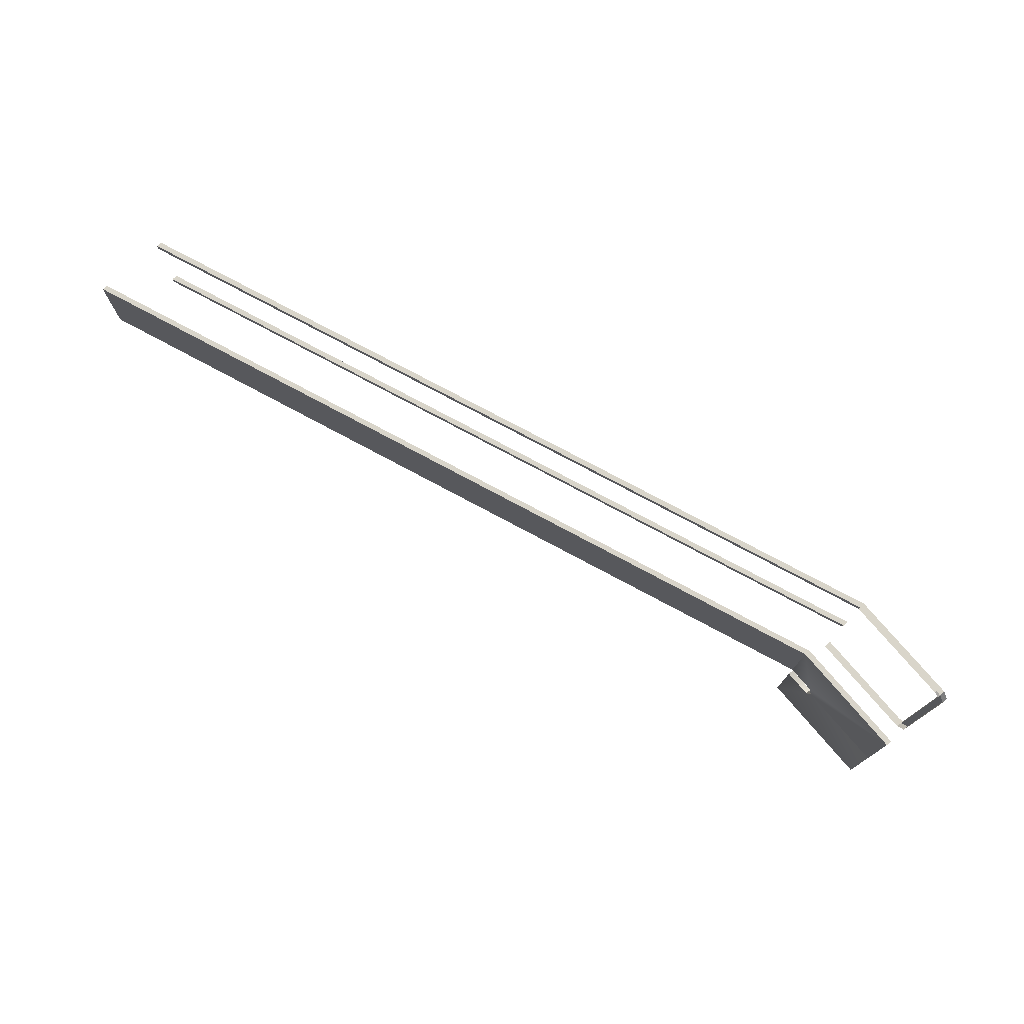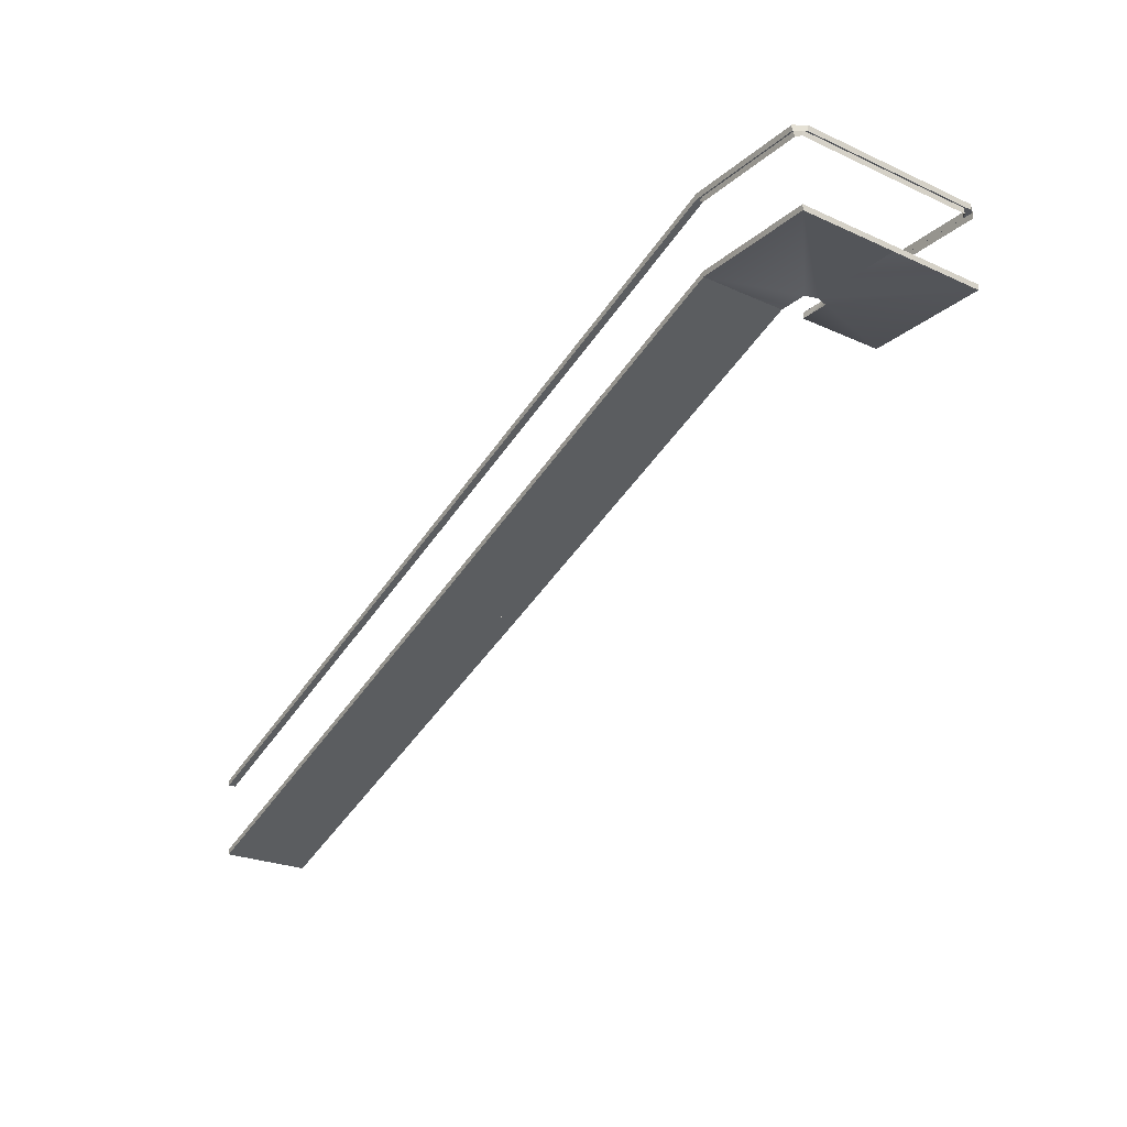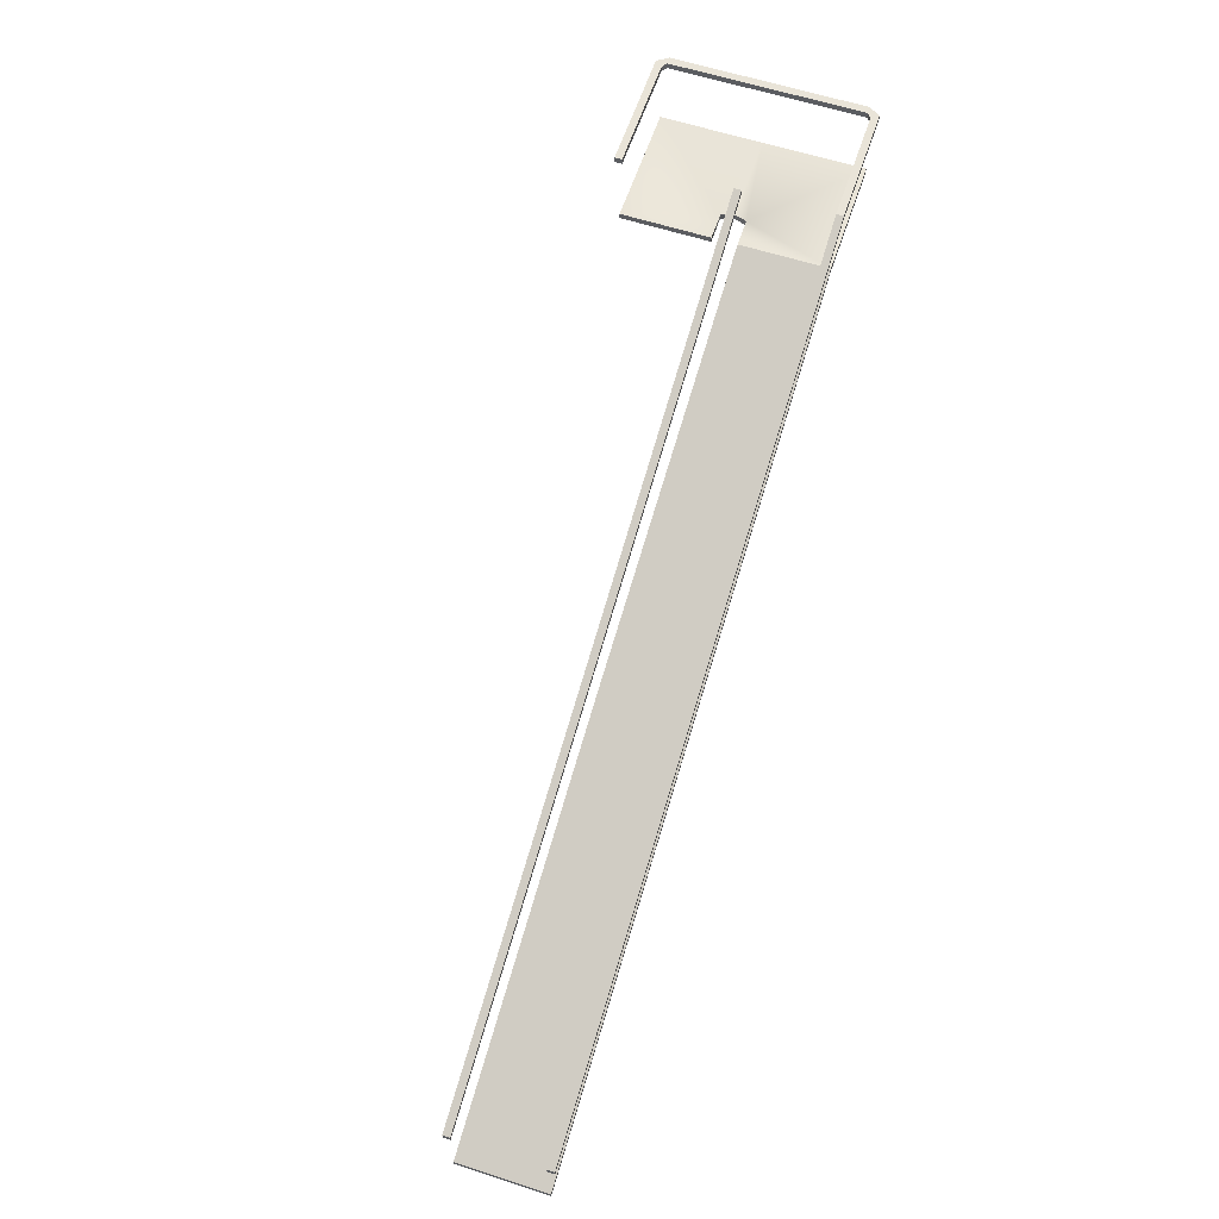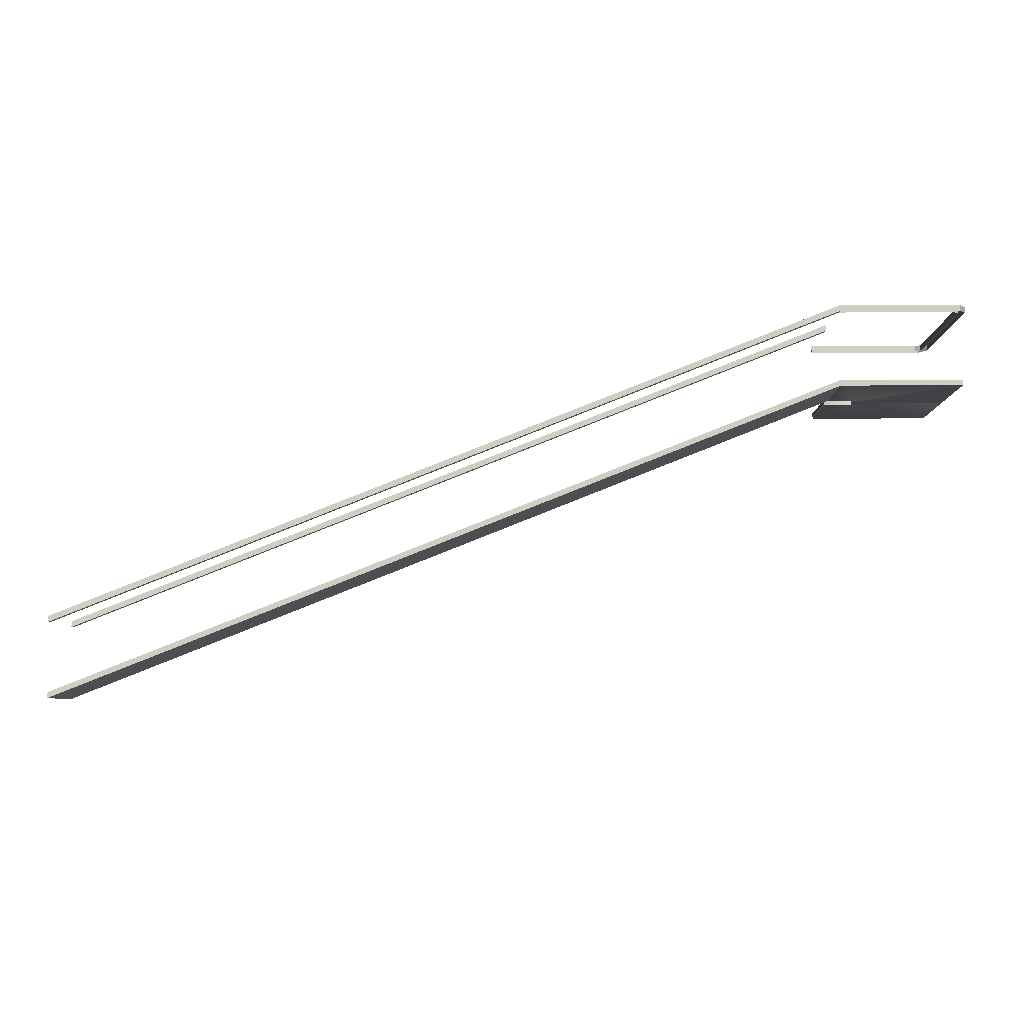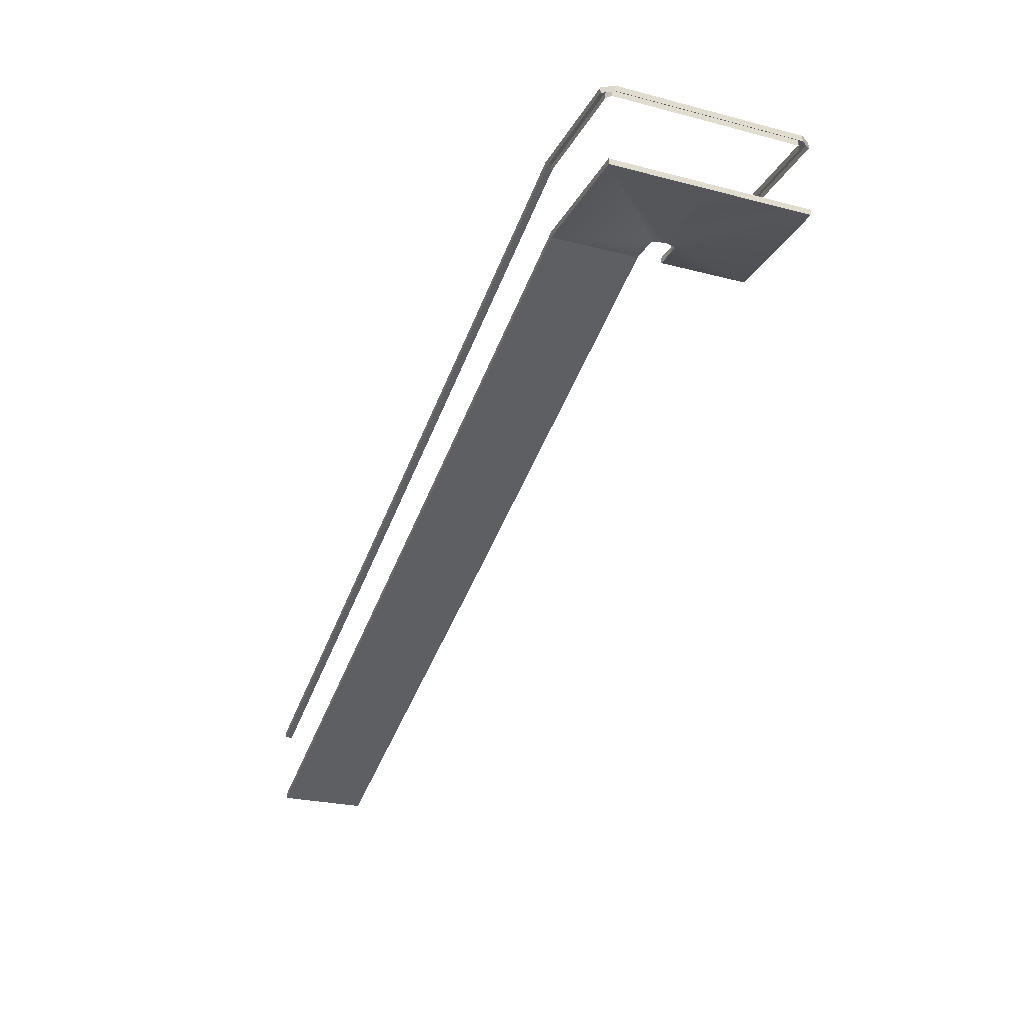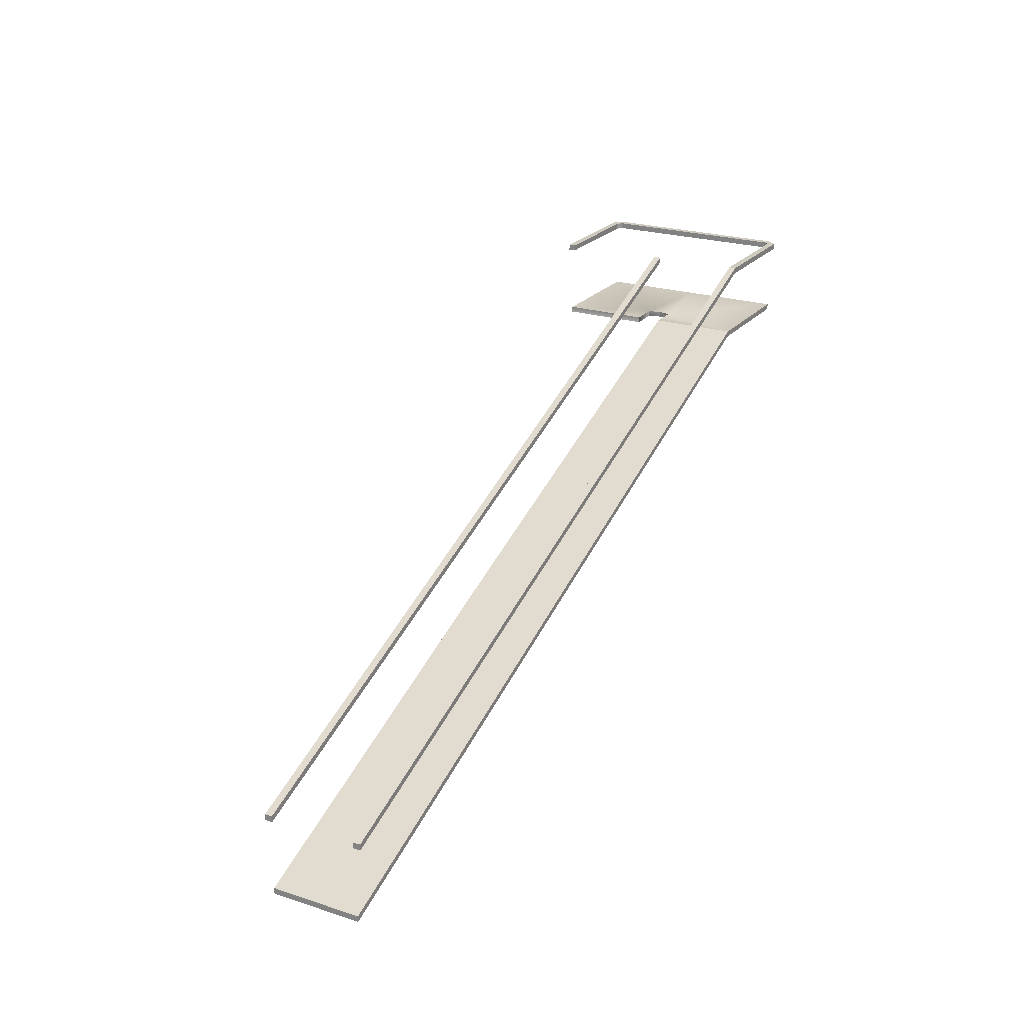
<metadata>
{"format":"obj","ext":"obj","renderer":"f3d","projection":"perspective","resolution":1024,"background":"white","views":[{"elev":74.6,"azim":49.9,"up":"+Z"},{"elev":-24.3,"azim":53.5,"up":"+Y"},{"elev":60.6,"azim":-71.7,"up":"+Y"},{"elev":-6.7,"azim":1.0,"up":"+Y"},{"elev":-25.1,"azim":67.3,"up":"+Y"},{"elev":23.2,"azim":-61.2,"up":"+Y"}]}
</metadata>
<code>
o IndustrialCatWalk_PipeStraightTillable_Cube.007
v 0 0.1259 -0.9694
v 0 0.1259 0.9694
v 8.609 3.52 0.9694
v 8.609 3.52 -0.9694
v 0 -0 0.9694
v 8.609 3.394 0.9694
v 0 0 -0.9694
v 8.609 3.394 -0.9694
v 8.609 5.032 0.9243
v 0 1.638 0.9243
v 0 1.767 0.9243
v 8.609 5.161 0.9243
v 8.609 5.032 1.082
v 8.609 5.161 1.082
v 0 1.767 1.082
v 0 1.638 1.082
v 8.609 5.032 -0.9243
v 8.609 5.161 -0.9243
v 0 1.767 -0.9243
v 0 1.638 -0.9243
v 8.609 5.032 -1.082
v 0 1.638 -1.082
v 0 1.767 -1.082
v 8.609 5.161 -1.082
v 8.609 3.52 -0.9694
v 8.609 3.52 0.9694
v 17.22 6.915 0.9874
v 17.22 6.915 -0.9212
v 8.609 3.394 0.9694
v 17.22 6.789 0.9874
v 8.609 3.394 -0.9694
v 17.22 6.789 -0.9212
v 17.22 8.427 0.9423
v 8.609 5.032 0.9243
v 8.609 5.161 0.9243
v 17.22 8.556 0.9423
v 17.22 8.427 1.096
v 17.22 8.556 1.096
v 8.609 5.161 1.082
v 8.609 5.032 1.082
v 17.22 8.426 -0.9243
v 17.22 8.555 -0.9243
v 8.609 5.161 -0.9243
v 8.609 5.032 -0.9243
v 17.22 8.426 -1.082
v 8.609 5.032 -1.082
v 8.609 5.161 -1.082
v 17.22 8.555 -1.082
v 17.84 6.789 -0.9212
v 19.89 6.789 0.9874
v 20 8.556 0.8602
v 19.84 8.556 0.8602
v 19.72 8.556 0.9423
v 19.84 8.556 1.096
v 20 8.556 -3.241
v 19.84 8.556 -3.241
v 19.84 8.427 -3.241
v 19.84 8.427 0.8602
v 20 8.427 0.8602
v 20 8.427 -3.241
v 19.89 6.915 -1.19
v 17.92 6.915 -1.19
v 17.84 6.915 -0.9212
v 19.89 6.915 0.9874
v 17.92 6.789 -1.19
v 19.89 6.789 -1.19
v 19.89 6.789 -3.368
v 19.89 6.915 -3.368
v 19.72 8.427 0.9423
v 19.84 8.427 1.096
v 17.84 6.789 -1.46
v 17.22 6.789 -3.368
v 19.84 8.556 -3.477
v 19.72 8.556 -3.323
v 17.84 6.915 -1.46
v 17.22 6.915 -1.46
v 17.22 6.789 -1.46
v 17.22 8.556 -3.477
v 17.22 8.556 -3.323
v 19.72 8.427 -3.323
v 19.84 8.427 -3.477
v 17.22 8.427 -3.323
v 17.22 8.427 -3.477
v 17.22 6.915 -3.368
f 1 2 3 4
f 3 2 5 6
f 1 7 5 2
f 4 8 7 1
f 9 10 11 12
f 13 14 15 16
f 9 12 14 13
f 10 9 13 16
f 11 10 16 15
f 12 11 15 14
f 6 8 4 3
f 17 18 19 20
f 21 22 23 24
f 17 21 24 18
f 20 22 21 17
f 19 23 22 20
f 18 24 23 19
f 5 7 8 6
f 25 26 27 28
f 27 26 29 30
f 25 31 29 26
f 28 32 31 25
f 33 34 35 36
f 37 38 39 40
f 34 33 37 40
f 35 34 40 39
f 36 35 39 38
f 41 42 43 44
f 45 46 47 48
f 44 46 45 41
f 43 47 46 44
f 42 48 47 43
f 29 31 32 30
f 49 50 30
f 51 52 53 54
f 55 56 52 51
f 52 56 57 58
f 59 60 55 51
f 61 62 63 64
f 62 65 49 63
f 66 67 68 61 64 50
f 65 66 50 49
f 63 49 32 28
f 54 53 36 38
f 52 58 69 53
f 59 51 54 70
f 53 69 33 36
f 70 54 38 37
f 50 64 27 30
f 63 28 27
f 32 49 30
f 64 63 27
f 71 72 67
f 55 73 74 56
f 61 68 75 62
f 62 75 71 65
f 65 71 67 66
f 75 76 77 71
f 73 78 79 74
f 56 74 80 57
f 60 81 73 55
f 82 79 78 83
f 74 79 82 80
f 81 83 78 73
f 77 76 84 72
f 67 72 84 68
f 75 84 76
f 77 72 71
f 68 84 75

</code>
